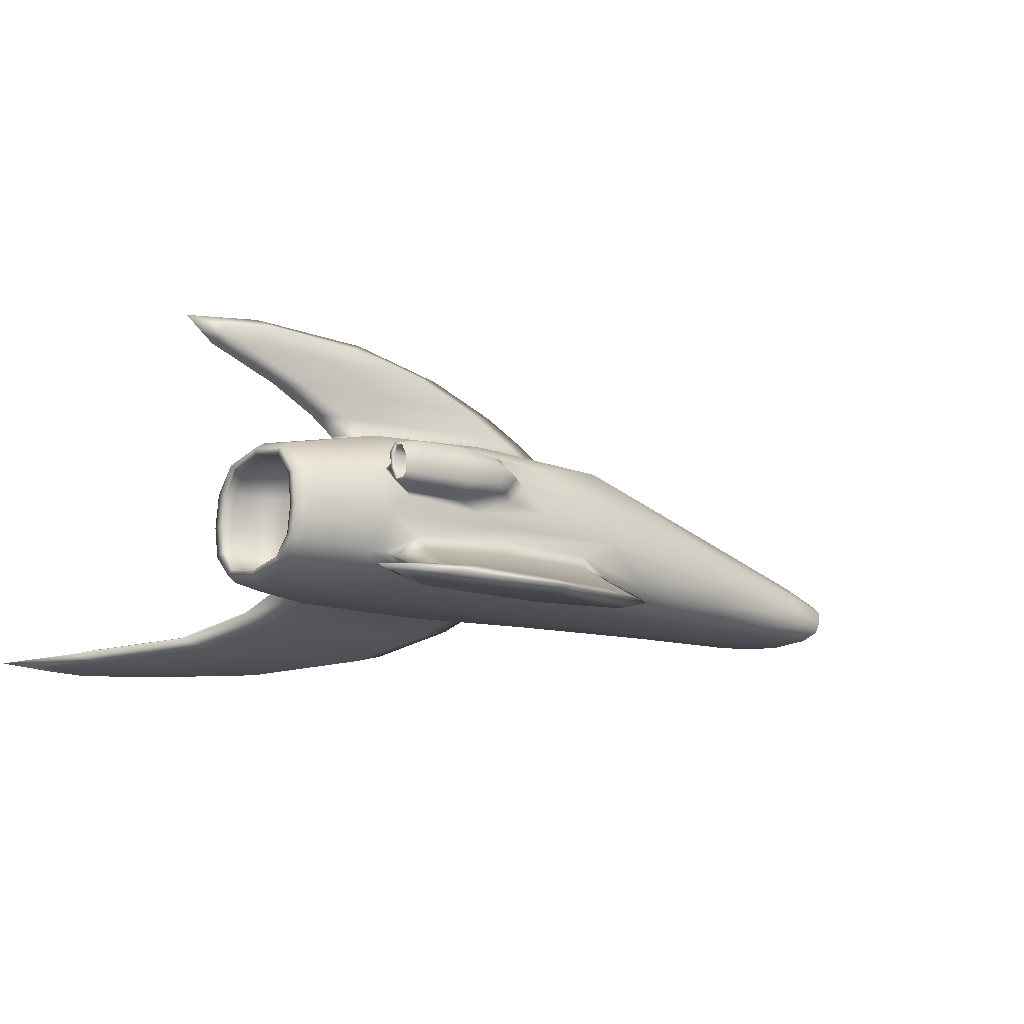
<metadata>
{"format":"obj","ext":"obj","renderer":"f3d","projection":"perspective","resolution":1024,"background":"white","views":[{"elev":-11.3,"azim":-125.3,"up":"+Y"}]}
</metadata>
<code>
g default
v -0.8599 -0.9148 2.021
v 0.8599 -0.9148 2.021
v -0.8556 0.8595 1.959
v 0.8556 0.8595 1.959
v -0.8705 0.9224 -1.358
v 0.8705 0.9224 -1.358
v -0.8663 -0.8968 -1.287
v 0.8663 -0.8968 -1.287
v -0.6791 0.7397 -2.375
v 0.6791 0.7397 -2.375
v 0.6791 -0.7581 -2.375
v -0.6791 -0.7581 -2.375
v -0.5661 0.625 -2.495
v 0.5661 0.625 -2.495
v 0.5661 -0.6406 -2.495
v -0.5661 -0.6406 -2.495
v -0.3842 0.5341 -1.84
v 0.3842 0.5341 -1.84
v 0.3842 -0.5611 -1.84
v -0.3842 -0.5611 -1.84
v -0.6077 -0.9638 5.382
v 0.6077 -0.9638 5.382
v 0.4477 -0.2428 5.672
v -0.4477 -0.2428 5.672
v -0.4817 -0.9258 5.789
v 0.4817 -0.9258 5.789
v 0.3298 -0.4489 6.12
v -0.3298 -0.4489 6.12
v -0.3301 -0.8941 5.408
v 0.3301 -0.8941 5.408
v 0.2389 -0.4848 5.703
v -0.2389 -0.4848 5.703
v 0.5083 -0.6237 -2.365
v 0.5083 0.6085 -2.365
v -0.5083 0.6085 -2.365
v -0.5083 -0.6237 -2.365
v 1.29 -0.07977 -1.355
v 1.079 -0.05543 -2.375
v 0.8993 -0.04684 -2.495
v 0.7906 -0.0456 -2.365
v 0.5387 -0.0456 -1.763
v -0.5387 -0.0456 -1.763
v -0.7906 -0.0456 -2.365
v -0.8993 -0.04684 -2.495
v -1.079 -0.05543 -2.375
v -1.29 -0.07977 -1.355
v -1.273 -0.1159 1.947
v -0.8074 -0.6255 5.518
v -0.61 -0.7021 5.944
v -0.3943 -0.7014 5.488
v 0.3943 -0.7014 5.488
v 0.61 -0.7021 5.944
v 0.8074 -0.6255 5.518
v 1.273 -0.1159 1.947
v -0.2031 1.074 1.366
v 0.2031 1.074 1.366
v 0.2031 1.074 -1.059
v -0.2031 1.074 -1.059
v -0.125 1.617 0.5099
v 0.125 1.617 0.5099
v 0.125 1.617 -1.886
v -0.125 1.617 -1.886
v -1.346 -0.7506 -0.9687
v -1.346 -0.7506 1.38
v -1.44 -0.5026 1.38
v -1.44 -0.5026 -0.9687
v 1.346 -0.7506 -0.9687
v 1.346 -0.7506 1.38
v 1.44 -0.5026 -0.9687
v 1.44 -0.5026 1.38
v -2.929 -1.25 -1.573
v -2.929 -1.25 0.7346
v -2.999 -1.065 0.7346
v -2.999 -1.065 -1.573
v 2.929 -1.25 -1.573
v 2.929 -1.25 0.7346
v 2.999 -1.065 -1.573
v 2.999 -1.065 0.7346
v -4.485 -1.467 -3.095
v -4.485 -1.467 -1.386
v -4.537 -1.329 -1.386
v -4.537 -1.329 -3.095
v 4.485 -1.467 -3.095
v 4.485 -1.467 -1.386
v 4.537 -1.329 -3.095
v 4.537 -1.329 -1.386
v -0.09259 2.203 -1.19
v 0.09259 2.203 -1.19
v 0.09259 2.203 -2.965
v -0.09259 2.203 -2.965
v 1.302 0.2286 0.3379
v 1.292 0.2126 -1.195
v 1.128 0.7244 -1.195
v 1.146 0.7171 0.3379
v -1.292 0.2126 -1.195
v -1.302 0.2286 0.3379
v -1.146 0.7171 0.3379
v -1.128 0.7244 -1.195
v 1.538 0.393 -0.004361
v 1.585 0.3562 -1.123
v 1.451 0.7777 -1.123
v 1.434 0.7204 -0.004361
v -1.585 0.3562 -1.123
v -1.538 0.393 -0.004361
v -1.434 0.7204 -0.004361
v -1.451 0.7777 -1.123
v 1.225 0.6381 -1.301
v 1.32 0.3386 -1.301
v 1.429 0.7034 -1.301
v 1.524 0.4039 -1.301
v -1.225 0.6381 -1.301
v -1.32 0.3386 -1.301
v -1.524 0.4039 -1.301
v -1.429 0.7034 -1.301
v 1.271 0.6019 -1.11
v 1.337 0.3951 -1.11
v 1.412 0.6469 -1.11
v 1.478 0.4402 -1.11
v -1.271 0.6019 -1.11
v -1.337 0.3951 -1.11
v -1.478 0.4402 -1.11
v -1.412 0.6469 -1.11
v 0.4375 1 1.509
v 0 1.074 1.77
v -0.4375 1 1.509
v 0.9058 0.9689 0.1613
v 0.4375 1 -1.003
v 0.2708 1.074 0.1538
v -0.4375 1 -1.003
v 0 1.074 -1.463
v -0.9058 0.9689 0.1613
v -0.2708 1.074 0.1538
v 0.125 1.297 1.054
v 0 1.617 0.9092
v -0.125 1.297 1.054
v 0.125 1.297 -1.341
v 0.1667 1.617 -0.6879
v -0.125 1.297 -1.341
v 0 1.617 -2.285
v -0.1667 1.617 -0.6879
v -1.091 -0.7609 1.487
v -1.33 -0.792 0.2054
v -1.091 -0.7609 -0.9814
v -1.256 -0.3255 1.487
v -1.393 -0.6266 1.771
v -1.322 -0.09692 0.1613
v -1.256 -0.3255 -0.9814
v -1.456 -0.4613 0.2054
v -1.393 -0.6266 -1.36
v 1.091 -0.7609 -0.9814
v 1.33 -0.792 0.2054
v 1.091 -0.7609 1.487
v 1.256 -0.3255 -0.9814
v 1.393 -0.6266 -1.36
v 1.322 -0.09692 0.1613
v 1.256 -0.3255 1.487
v 1.456 -0.4613 0.2054
v 1.393 -0.6266 1.771
v -2.016 -0.9697 1.217
v -2.917 -1.281 -0.4194
v -2.016 -0.9697 -1.091
v -2.087 -0.7842 1.217
v -2.964 -1.157 1.119
v -2.087 -0.7842 -1.091
v -3.011 -1.034 -0.4194
v -2.964 -1.157 -1.958
v 2.016 -0.9697 -1.091
v 2.917 -1.281 -0.4194
v 2.016 -0.9697 1.217
v 2.087 -0.7842 -1.091
v 2.964 -1.157 -1.958
v 2.087 -0.7842 1.217
v 3.011 -1.034 -0.4194
v 2.964 -1.157 1.119
v -3.911 -1.424 -0.3319
v -3.911 -1.424 -2.64
v -3.982 -1.238 -0.3319
v -3.982 -1.238 -2.64
v 3.911 -1.424 -2.64
v 3.911 -1.424 -0.3319
v 3.982 -1.238 -2.64
v 3.982 -1.238 -0.3319
v 0.125 1.985 -0.3306
v -0.125 1.985 -0.3306
v 0.125 1.985 -2.726
v -0.125 1.985 -2.726
v 1.274 0.1426 -1.092
v 1.328 0.1472 -0.3888
v 1.274 0.1426 0.865
v 1.073 0.771 -1.092
v 1.183 0.4598 -1.358
v 1.073 0.771 0.865
v 1.12 0.7986 -0.3888
v 1.224 0.4729 0.5802
v -1.274 0.1426 0.865
v -1.328 0.1472 -0.3888
v -1.274 0.1426 -1.092
v -1.073 0.771 0.865
v -1.224 0.4729 0.5802
v -1.073 0.771 -1.092
v -1.12 0.7986 -0.3888
v -1.183 0.4598 -1.358
v 1.464 0.24 -1.123
v 1.445 0.3 0.1623
v 1.279 0.4906 -1.081
v 1.33 0.6606 -1.081
v 1.47 0.5514 -1.081
v 1.419 0.3814 -1.081
v 1.304 0.742 0.1623
v 1.285 0.8021 -1.123
v -1.445 0.3 0.1623
v -1.464 0.24 -1.123
v -1.304 0.742 0.1623
v -1.285 0.8021 -1.123
v -1.279 0.4906 -1.081
v -1.419 0.3814 -1.081
v -1.47 0.5514 -1.081
v -1.33 0.6606 -1.081
v 1.194 0.662 -1.337
v 1.238 0.4775 -1.301
v 1.309 0.3015 -1.337
v 1.44 0.7406 -1.337
v 1.311 0.7207 -1.301
v 1.555 0.38 -1.337
v 1.511 0.5645 -1.301
v 1.438 0.3213 -1.301
v -1.309 0.3015 -1.337
v -1.238 0.4775 -1.301
v -1.194 0.662 -1.337
v -1.555 0.38 -1.337
v -1.438 0.3213 -1.301
v -1.44 0.7406 -1.337
v -1.511 0.5645 -1.301
v -1.311 0.7207 -1.301
v 1.235 0.6302 -1.191
v 1.324 0.351 -1.191
v 1.425 0.691 -1.191
v 1.514 0.4119 -1.191
v -1.324 0.351 -1.191
v -1.235 0.6302 -1.191
v -1.514 0.4119 -1.191
v -1.425 0.691 -1.191
v 0 -0.7014 5.412
v 0.3446 -0.5642 5.587
v 0 -0.4571 5.664
v -0.3446 -0.5642 5.587
v 0 2.279 -1.072
v 0.125 2.279 -2.27
v 0 2.279 -3.468
v -0.125 2.279 -2.27
v 0 0.6085 -1.763
v 0.5319 0.3216 -1.763
v 0 -0.0456 -1.663
v -0.5319 0.3216 -1.763
v 0 -0.9821 -1.187
v 0.7658 -0.9584 0.2529
v 0 -1.003 2.047
v -0.7658 -0.9584 0.2529
v 1.596 0.3482 -0.4805
v 1.566 0.5823 -1.123
v 1.454 0.7901 -0.4805
v 1.525 0.5692 0.1623
v -1.596 0.3482 -0.4805
v -1.525 0.5692 0.1623
v -1.454 0.7901 -0.4805
v -1.566 0.5823 -1.123
v 0 0.9821 -1.606
v 0.7368 0.8025 -2
v 0 0.8559 -2.375
v -0.7368 0.8025 -2
v 1.153 0.4487 -1.605
v 1.171 -0.06014 -2
v 1.005 0.391 -2.375
v -0.7368 -0.8225 -2
v 0 -0.8559 -2.375
v 0.7368 -0.8225 -2
v -1.153 0.4487 -1.605
v -1.005 0.391 -2.375
v -1.171 -0.06014 -2
v 0.6194 0.6746 -2.5
v 0 0.7232 -2.495
v -0.6194 0.6746 -2.5
v 0.984 -0.05056 -2.5
v 0.8374 0.3304 -2.495
v -0.6194 -0.6915 -2.5
v 0 -0.7232 -2.495
v 0.6194 -0.6915 -2.5
v -0.8374 0.3304 -2.495
v -0.984 -0.05056 -2.5
v 0.5276 0.6085 -2.48
v 0 0.7041 -2.365
v -0.5276 0.6085 -2.48
v 0.8382 -0.0456 -2.48
v 0.7422 0.3216 -2.365
v -0.5276 -0.6237 -2.48
v 0 -0.7041 -2.365
v 0.5276 -0.6237 -2.48
v -0.7422 0.3216 -2.365
v -0.8382 -0.0456 -2.48
v 0.6968 -0.9352 3.935
v 0 -1.011 5.363
v -0.6968 -0.9352 3.935
v 1.108 0.3335 2.316
v 0.6024 0.2363 4.101
v 0.6989 -0.4106 5.605
v 1.013 -0.3856 4.013
v 0 0.8318 2.513
v -0.6024 0.2363 4.101
v 0 -0.1868 5.695
v -1.108 0.3335 2.316
v -1.013 -0.3856 4.013
v -0.6989 -0.4106 5.605
v 0.5336 -0.951 5.865
v 0 -0.957 5.767
v -0.5336 -0.951 5.865
v 0.3658 -0.4243 6.196
v 0.5197 -0.5599 6.043
v 0.6835 -0.7039 6.02
v -0.3658 -0.4243 6.196
v 0 -0.4119 6.146
v -0.6835 -0.7039 6.02
v -0.5197 -0.5599 6.043
v 0.4594 -0.9174 5.561
v 0 -0.9174 5.332
v -0.4594 -0.9174 5.561
v 0.3128 -0.4571 5.892
v 0.5556 -0.7014 5.716
v -0.3128 -0.4571 5.892
v -0.5556 -0.7014 5.716
v 0.7465 -0.0456 -2.062
v 0.5123 0.6085 -2.062
v -0.5123 0.6085 -2.062
v -0.7465 -0.0456 -2.062
v -0.5123 -0.6237 -2.062
v 0 -0.6237 -1.763
v 0.5123 -0.6237 -2.062
v 1.153 -0.5335 -1.598
v 1.005 -0.4649 -2.375
v 0.8374 -0.3928 -2.495
v 0.7422 -0.3824 -2.365
v 0.5319 -0.3824 -1.763
v -0.5319 -0.3824 -1.763
v -0.7422 -0.3824 -2.365
v -0.8374 -0.3928 -2.495
v -1.005 -0.4649 -2.375
v -1.153 -0.5335 -1.598
v -4.674 -1.514 -2.505
v -4.709 -1.422 -1.351
v -4.744 -1.329 -2.505
v -4.709 -1.422 -3.659
v -1.127 -0.5838 2.47
v -0.8269 -0.8227 5.439
v -0.6412 -0.8325 5.854
v -0.4326 -0.8273 5.397
v 0.4326 -0.8273 5.397
v 0.6412 -0.8325 5.854
v 0.8269 -0.8227 5.439
v 1.127 -0.5838 2.47
v 4.674 -1.514 -2.505
v 4.709 -1.422 -3.659
v 4.744 -1.329 -2.505
v 4.709 -1.422 -1.351
v 0 -0.5642 5.511
v 0 2.377 -2.517
v 0 0.3216 -1.663
v 0 -1 0.2529
v 1.575 0.5852 -0.4805
v -1.575 0.5852 -0.4805
v 0 0.9286 -2
v 1.09 0.4242 -2
v 0 -0.9286 -2
v -1.09 0.4242 -2
v 0 0.7806 -2.5
v 0.9162 0.3566 -2.5
v 0 -0.7806 -2.5
v -0.9162 0.3566 -2.5
v 0 0.7041 -2.48
v 0.7805 0.3216 -2.48
v 0 -0.7041 -2.48
v -0.7805 0.3216 -2.48
v 0 -1.012 3.925
v 0.9125 -0.03639 4.062
v 0 0.3272 4.114
v -0.9125 -0.03639 4.062
v 0 -0.9854 5.843
v 0.5804 -0.5469 6.119
v 0 -0.3834 6.222
v -0.5804 -0.5469 6.119
v 0 -0.9475 5.539
v 0.4795 -0.5642 5.815
v 0 -0.4213 5.918
v -0.4795 -0.5642 5.815
v 0.7193 0.3216 -2.062
v 0 0.7041 -2.062
v -0.7193 0.3216 -2.062
v 0 -0.7041 -2.062
v 1.09 -0.5044 -2
v 0.9162 -0.424 -2.5
v 0.7805 -0.3824 -2.48
v 0.7193 -0.3824 -2.062
v 0 -0.3824 -1.663
v -0.7193 -0.3824 -2.062
v -0.7805 -0.3824 -2.48
v -0.9162 -0.424 -2.5
v -1.09 -0.5044 -2
v -4.963 -1.452 -2.844
v -0.9881 -0.7058 3.968
v -0.7146 -0.8479 5.93
v -0.5968 -0.8273 5.625
v 0 -0.8273 5.321
v 0.5968 -0.8273 5.625
v 0.7146 -0.8479 5.93
v 0.9881 -0.7058 3.968
v 4.963 -1.452 -2.844
v 0 1 1.928
v 0.5833 1 0.2529
v 0 1 -1.422
v -0.5833 1 0.2529
v 0 1.297 1.454
v 0.1667 1.297 -0.1435
v 0 1.297 -1.741
v -0.1667 1.297 -0.1435
v -1.063 -0.8335 0.2529
v -1.174 -0.5432 1.899
v -1.284 -0.2529 0.2529
v -1.174 -0.5432 -1.393
v 1.063 -0.8335 0.2529
v 1.174 -0.5432 -1.393
v 1.284 -0.2529 0.2529
v 1.174 -0.5432 1.899
v -2.005 -1.001 0.06282
v -2.052 -0.8769 1.602
v -2.099 -0.7532 0.06282
v -2.052 -0.8769 -1.476
v 2.005 -1.001 0.06282
v 2.052 -0.8769 -1.476
v 2.099 -0.7532 0.06282
v 2.052 -0.8769 1.602
v -3.899 -1.455 -1.486
v -3.946 -1.331 0.05281
v -3.993 -1.207 -1.486
v -3.946 -1.331 -3.025
v 3.899 -1.455 -1.486
v 3.946 -1.331 -3.025
v 3.993 -1.207 -1.486
v 3.946 -1.331 0.05281
v 0 1.985 0.06864
v 0.1667 1.985 -1.528
v 0 1.985 -3.126
v -0.1667 1.985 -1.528
v 1.308 0.03792 -0.1138
v 1.174 0.4568 -1.419
v 1.04 0.8757 -0.1138
v 1.174 0.4568 1.191
v -1.308 0.03792 -0.1138
v -1.174 0.4568 1.191
v -1.04 0.8757 -0.1138
v -1.174 0.4568 -1.419
v 1.469 0.2264 -0.4805
v 1.374 0.521 -1.045
v 1.28 0.8156 -0.4805
v 1.374 0.521 0.3765
v -1.469 0.2264 -0.4805
v -1.374 0.521 0.3765
v -1.28 0.8156 -0.4805
v -1.374 0.521 -1.045
v 1.211 0.4686 -1.337
v 1.298 0.7614 -1.337
v 1.538 0.5734 -1.337
v 1.451 0.2807 -1.337
v -1.211 0.4686 -1.337
v -1.451 0.2807 -1.337
v -1.538 0.5734 -1.337
v -1.298 0.7614 -1.337
v 1.248 0.4805 -1.191
v 1.315 0.7071 -1.191
v 1.501 0.5616 -1.191
v 1.434 0.3349 -1.191
v -1.248 0.4805 -1.191
v -1.434 0.3349 -1.191
v -1.501 0.5616 -1.191
v -1.315 0.7071 -1.191
g pCube1
f 50 243 363 246
f 243 51 244 363
f 363 244 31 245
f 246 363 245 32
f 87 247 364 250
f 247 88 248 364
f 364 248 89 249
f 250 364 249 90
f 17 251 365 254
f 251 18 252 365
f 365 252 41 253
f 254 365 253 42
f 7 255 366 258
f 255 8 256 366
f 366 256 2 257
f 258 366 257 1
f 99 259 367 262
f 259 100 260 367
f 367 260 101 261
f 262 367 261 102
f 103 263 368 266
f 263 104 264 368
f 368 264 105 265
f 266 368 265 106
f 5 267 369 270
f 267 6 268 369
f 369 268 10 269
f 270 369 269 9
f 6 271 370 268
f 271 37 272 370
f 370 272 38 273
f 268 370 273 10
f 8 255 371 276
f 255 7 274 371
f 371 274 12 275
f 276 371 275 11
f 46 277 372 279
f 277 5 270 372
f 372 270 9 278
f 279 372 278 45
f 9 269 373 282
f 269 10 280 373
f 373 280 14 281
f 282 373 281 13
f 10 273 374 280
f 273 38 283 374
f 374 283 39 284
f 280 374 284 14
f 11 275 375 287
f 275 12 285 375
f 375 285 16 286
f 287 375 286 15
f 45 278 376 289
f 278 9 282 376
f 376 282 13 288
f 289 376 288 44
f 13 281 377 292
f 281 14 290 377
f 377 290 34 291
f 292 377 291 35
f 14 284 378 290
f 284 39 293 378
f 378 293 40 294
f 290 378 294 34
f 15 286 379 297
f 286 16 295 379
f 379 295 36 296
f 297 379 296 33
f 44 288 380 299
f 288 13 292 380
f 380 292 35 298
f 299 380 298 43
f 1 257 381 302
f 257 2 300 381
f 381 300 22 301
f 302 381 301 21
f 54 303 382 306
f 303 4 304 382
f 382 304 23 305
f 306 382 305 53
f 4 307 383 304
f 307 3 308 383
f 383 308 24 309
f 304 383 309 23
f 3 310 384 308
f 310 47 311 384
f 384 311 48 312
f 308 384 312 24
f 21 301 385 315
f 301 22 313 385
f 385 313 26 314
f 315 385 314 25
f 53 305 386 318
f 305 23 316 386
f 386 316 27 317
f 318 386 317 52
f 23 309 387 316
f 309 24 319 387
f 387 319 28 320
f 316 387 320 27
f 24 312 388 319
f 312 48 321 388
f 388 321 49 322
f 319 388 322 28
f 25 314 389 325
f 314 26 323 389
f 389 323 30 324
f 325 389 324 29
f 52 317 390 327
f 317 27 326 390
f 390 326 31 244
f 327 390 244 51
f 27 320 391 326
f 320 28 328 391
f 391 328 32 245
f 326 391 245 31
f 28 322 392 328
f 322 49 329 392
f 392 329 50 246
f 328 392 246 32
f 34 294 393 331
f 294 40 330 393
f 393 330 41 252
f 331 393 252 18
f 35 291 394 332
f 291 34 331 394
f 394 331 18 251
f 332 394 251 17
f 43 298 395 333
f 298 35 332 395
f 395 332 17 254
f 333 395 254 42
f 33 296 396 336
f 296 36 334 396
f 396 334 20 335
f 336 396 335 19
f 37 337 397 272
f 337 8 276 397
f 397 276 11 338
f 272 397 338 38
f 39 283 398 339
f 283 38 338 398
f 398 338 11 287
f 339 398 287 15
f 40 293 399 340
f 293 39 339 399
f 399 339 15 297
f 340 399 297 33
f 41 330 400 341
f 330 40 340 400
f 400 340 33 336
f 341 400 336 19
f 42 253 401 342
f 253 41 341 401
f 401 341 19 335
f 342 401 335 20
f 36 343 402 334
f 343 43 333 402
f 402 333 42 342
f 334 402 342 20
f 16 344 403 295
f 344 44 299 403
f 403 299 43 343
f 295 403 343 36
f 12 345 404 285
f 345 45 289 404
f 404 289 44 344
f 285 404 344 16
f 7 346 405 274
f 346 46 279 405
f 405 279 45 345
f 274 405 345 12
f 79 347 406 350
f 347 80 348 406
f 406 348 81 349
f 350 406 349 82
f 48 311 407 352
f 311 47 351 407
f 407 351 1 302
f 352 407 302 21
f 49 321 408 353
f 321 48 352 408
f 408 352 21 315
f 353 408 315 25
f 50 329 409 354
f 329 49 353 409
f 409 353 25 325
f 354 409 325 29
f 29 324 410 354
f 324 30 355 410
f 410 355 51 243
f 354 410 243 50
f 26 356 411 323
f 356 52 327 411
f 411 327 51 355
f 323 411 355 30
f 22 357 412 313
f 357 53 318 412
f 412 318 52 356
f 313 412 356 26
f 2 358 413 300
f 358 54 306 413
f 413 306 53 357
f 300 413 357 22
f 84 359 414 362
f 359 83 360 414
f 414 360 85 361
f 362 414 361 86
f 3 307 415 125
f 307 4 123 415
f 415 123 56 124
f 125 415 124 55
f 4 126 416 123
f 126 6 127 416
f 416 127 57 128
f 123 416 128 56
f 6 267 417 127
f 267 5 129 417
f 417 129 58 130
f 127 417 130 57
f 5 131 418 129
f 131 3 125 418
f 418 125 55 132
f 129 418 132 58
f 55 124 419 135
f 124 56 133 419
f 419 133 60 134
f 135 419 134 59
f 56 128 420 133
f 128 57 136 420
f 420 136 61 137
f 133 420 137 60
f 57 130 421 136
f 130 58 138 421
f 421 138 62 139
f 136 421 139 61
f 58 132 422 138
f 132 55 135 422
f 422 135 59 140
f 138 422 140 62
f 7 258 423 143
f 258 1 141 423
f 423 141 64 142
f 143 423 142 63
f 1 351 424 141
f 351 47 144 424
f 424 144 65 145
f 141 424 145 64
f 47 146 425 144
f 146 46 147 425
f 425 147 66 148
f 144 425 148 65
f 46 346 426 147
f 346 7 143 426
f 426 143 63 149
f 147 426 149 66
f 2 256 427 152
f 256 8 150 427
f 427 150 67 151
f 152 427 151 68
f 8 337 428 150
f 337 37 153 428
f 428 153 69 154
f 150 428 154 67
f 37 155 429 153
f 155 54 156 429
f 429 156 70 157
f 153 429 157 69
f 54 358 430 156
f 358 2 152 430
f 430 152 68 158
f 156 430 158 70
f 63 142 431 161
f 142 64 159 431
f 431 159 72 160
f 161 431 160 71
f 64 145 432 159
f 145 65 162 432
f 432 162 73 163
f 159 432 163 72
f 65 148 433 162
f 148 66 164 433
f 433 164 74 165
f 162 433 165 73
f 66 149 434 164
f 149 63 161 434
f 434 161 71 166
f 164 434 166 74
f 68 151 435 169
f 151 67 167 435
f 435 167 75 168
f 169 435 168 76
f 67 154 436 167
f 154 69 170 436
f 436 170 77 171
f 167 436 171 75
f 69 157 437 170
f 157 70 172 437
f 437 172 78 173
f 170 437 173 77
f 70 158 438 172
f 158 68 169 438
f 438 169 76 174
f 172 438 174 78
f 71 160 439 176
f 160 72 175 439
f 439 175 80 347
f 176 439 347 79
f 72 163 440 175
f 163 73 177 440
f 440 177 81 348
f 175 440 348 80
f 73 165 441 177
f 165 74 178 441
f 441 178 82 349
f 177 441 349 81
f 74 166 442 178
f 166 71 176 442
f 442 176 79 350
f 178 442 350 82
f 76 168 443 180
f 168 75 179 443
f 443 179 83 359
f 180 443 359 84
f 75 171 444 179
f 171 77 181 444
f 444 181 85 360
f 179 444 360 83
f 77 173 445 181
f 173 78 182 445
f 445 182 86 361
f 181 445 361 85
f 78 174 446 182
f 174 76 180 446
f 446 180 84 362
f 182 446 362 86
f 59 134 447 184
f 134 60 183 447
f 447 183 88 247
f 184 447 247 87
f 60 137 448 183
f 137 61 185 448
f 448 185 89 248
f 183 448 248 88
f 61 139 449 185
f 139 62 186 449
f 449 186 90 249
f 185 449 249 89
f 62 140 450 186
f 140 59 184 450
f 450 184 87 250
f 186 450 250 90
f 54 155 451 189
f 155 37 187 451
f 451 187 92 188
f 189 451 188 91
f 37 271 452 187
f 271 6 190 452
f 452 190 93 191
f 187 452 191 92
f 6 126 453 190
f 126 4 192 453
f 453 192 94 193
f 190 453 193 93
f 4 303 454 192
f 303 54 189 454
f 454 189 91 194
f 192 454 194 94
f 46 146 455 197
f 146 47 195 455
f 455 195 96 196
f 197 455 196 95
f 47 310 456 195
f 310 3 198 456
f 456 198 97 199
f 195 456 199 96
f 3 131 457 198
f 131 5 200 457
f 457 200 98 201
f 198 457 201 97
f 5 277 458 200
f 277 46 197 458
f 458 197 95 202
f 200 458 202 98
f 91 188 459 204
f 188 92 203 459
f 459 203 100 259
f 204 459 259 99
f 116 205 460 208
f 205 115 206 460
f 460 206 117 207
f 208 460 207 118
f 93 193 461 210
f 193 94 209 461
f 461 209 102 261
f 210 461 261 101
f 94 194 462 209
f 194 91 204 462
f 462 204 99 262
f 209 462 262 102
f 95 196 463 212
f 196 96 211 463
f 463 211 104 263
f 212 463 263 103
f 96 199 464 211
f 199 97 213 464
f 464 213 105 264
f 211 464 264 104
f 97 201 465 213
f 201 98 214 465
f 465 214 106 265
f 213 465 265 105
f 119 215 466 218
f 215 120 216 466
f 466 216 121 217
f 218 466 217 122
f 92 191 467 221
f 191 93 219 467
f 467 219 107 220
f 221 467 220 108
f 93 210 468 219
f 210 101 222 468
f 468 222 109 223
f 219 468 223 107
f 101 260 469 222
f 260 100 224 469
f 469 224 110 225
f 222 469 225 109
f 100 203 470 224
f 203 92 221 470
f 470 221 108 226
f 224 470 226 110
f 98 202 471 229
f 202 95 227 471
f 471 227 112 228
f 229 471 228 111
f 95 212 472 227
f 212 103 230 472
f 472 230 113 231
f 227 472 231 112
f 103 266 473 230
f 266 106 232 473
f 473 232 114 233
f 230 473 233 113
f 106 214 474 232
f 214 98 229 474
f 474 229 111 234
f 232 474 234 114
f 108 220 475 236
f 220 107 235 475
f 475 235 115 205
f 236 475 205 116
f 107 223 476 235
f 223 109 237 476
f 476 237 117 206
f 235 476 206 115
f 109 225 477 237
f 225 110 238 477
f 477 238 118 207
f 237 477 207 117
f 110 226 478 238
f 226 108 236 478
f 478 236 116 208
f 238 478 208 118
f 111 228 479 240
f 228 112 239 479
f 479 239 120 215
f 240 479 215 119
f 112 231 480 239
f 231 113 241 480
f 480 241 121 216
f 239 480 216 120
f 113 233 481 241
f 233 114 242 481
f 481 242 122 217
f 241 481 217 121
f 114 234 482 242
f 234 111 240 482
f 482 240 119 218
f 242 482 218 122

</code>
